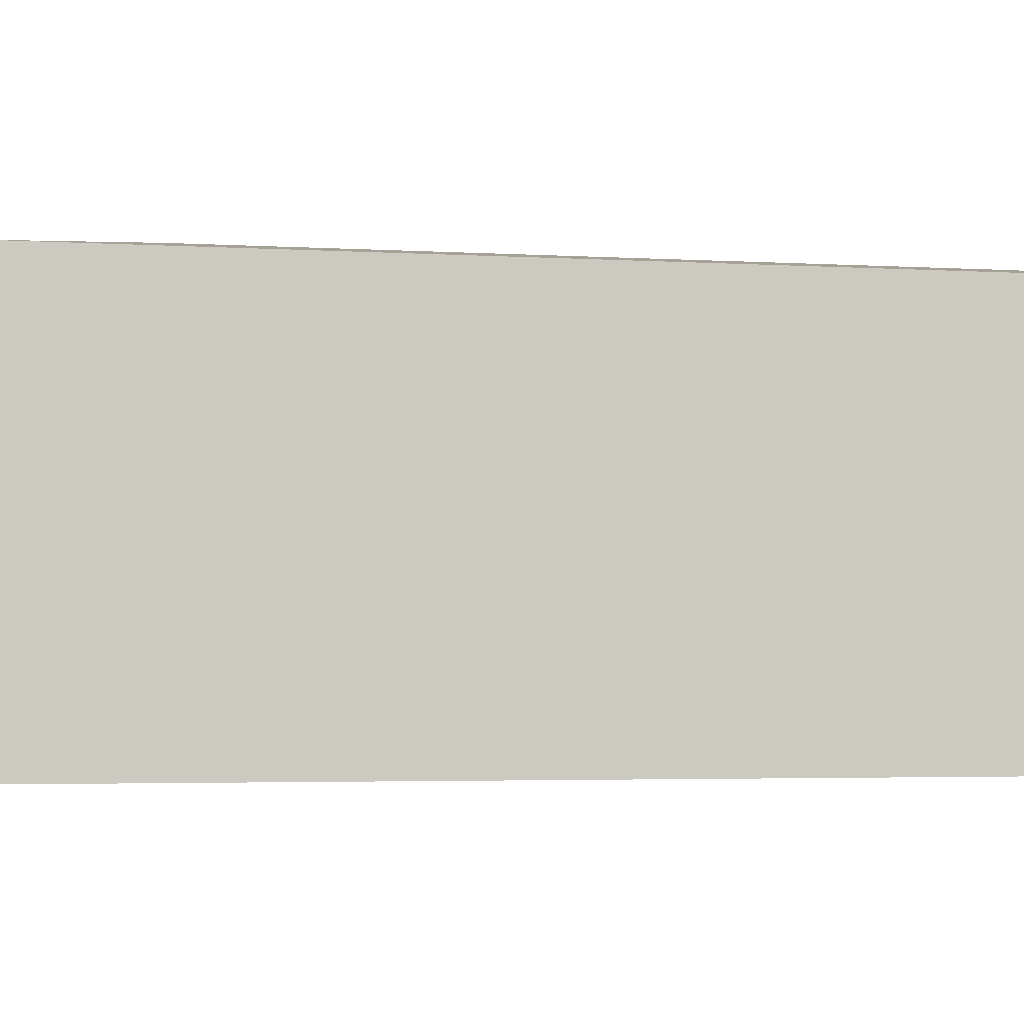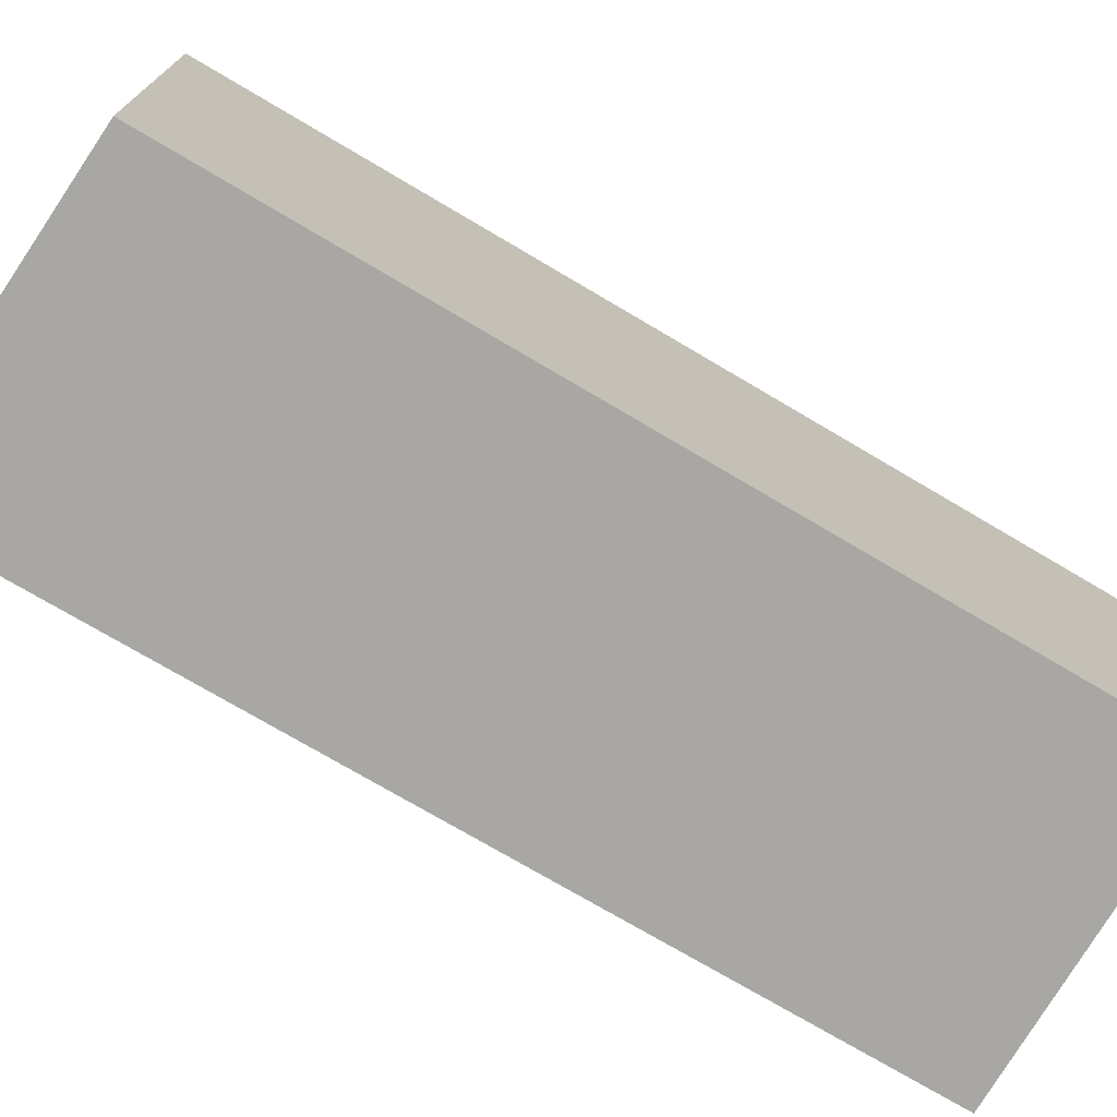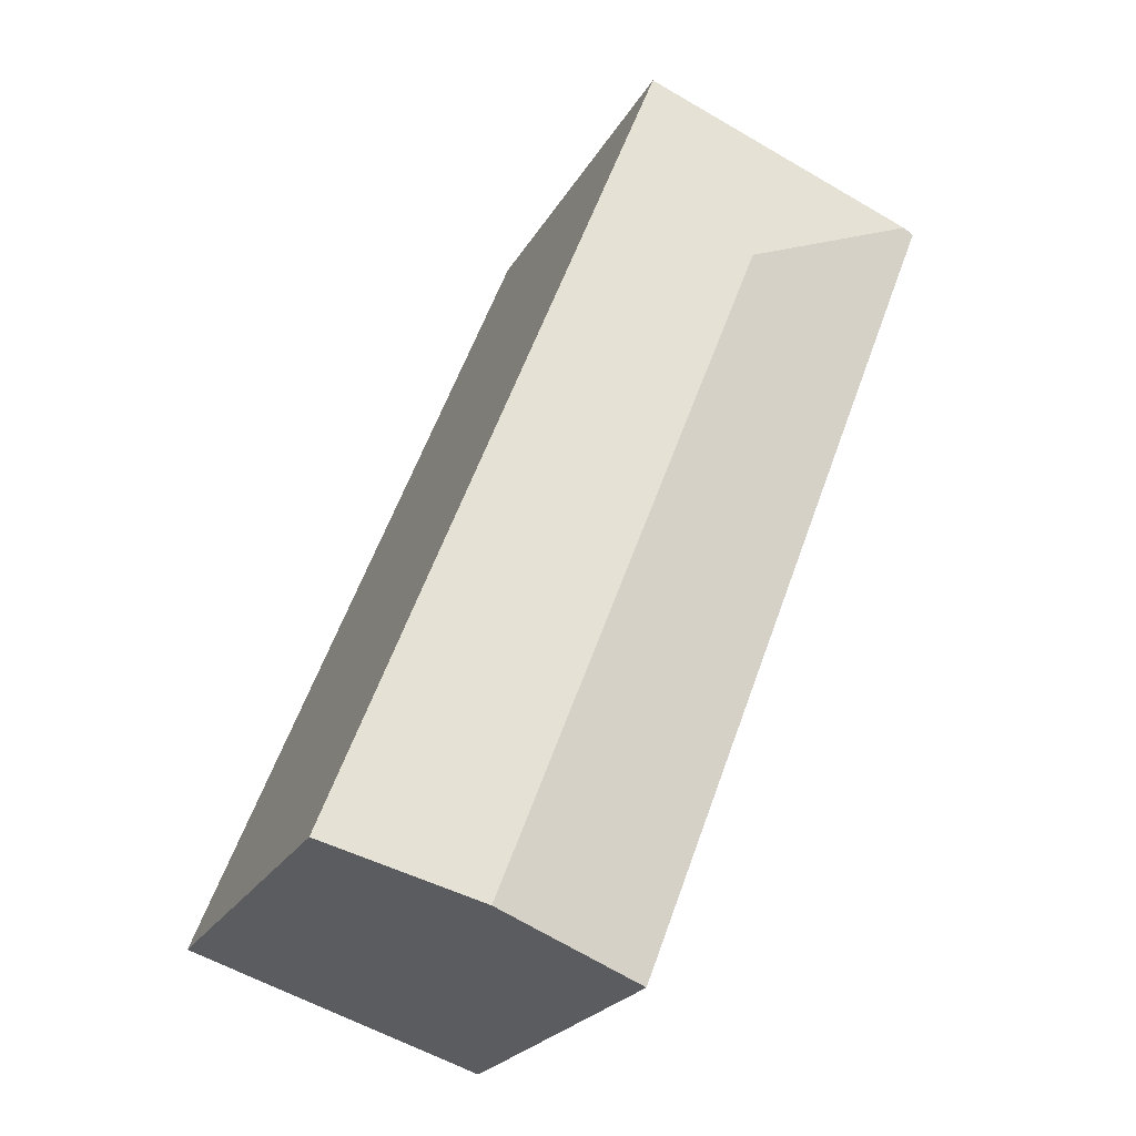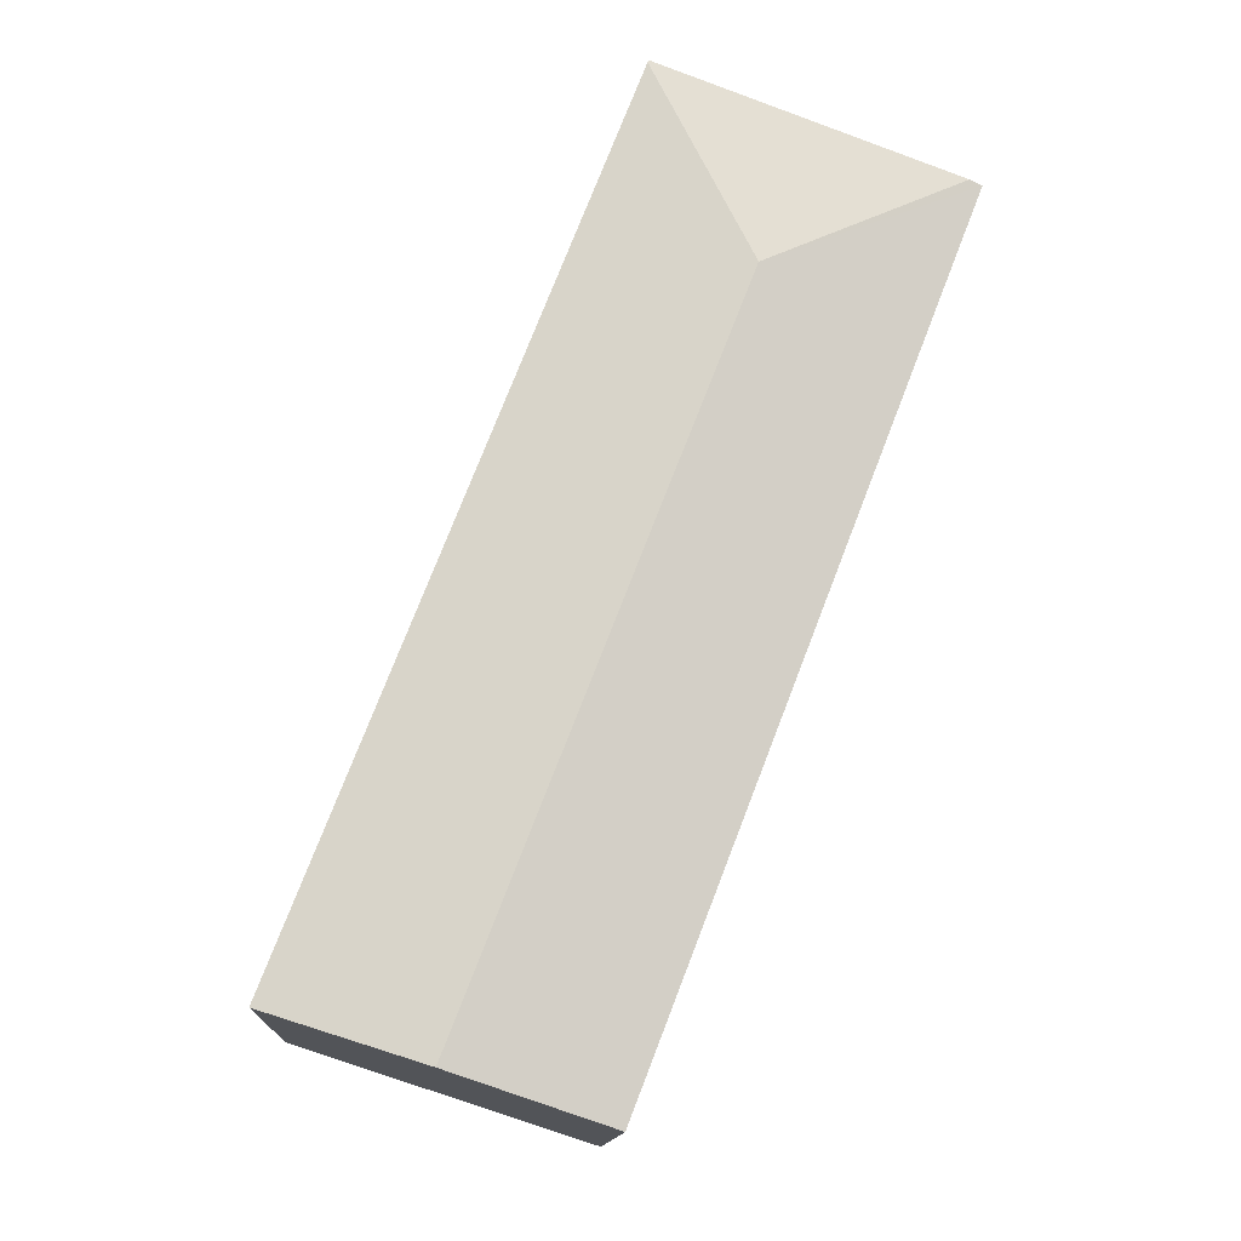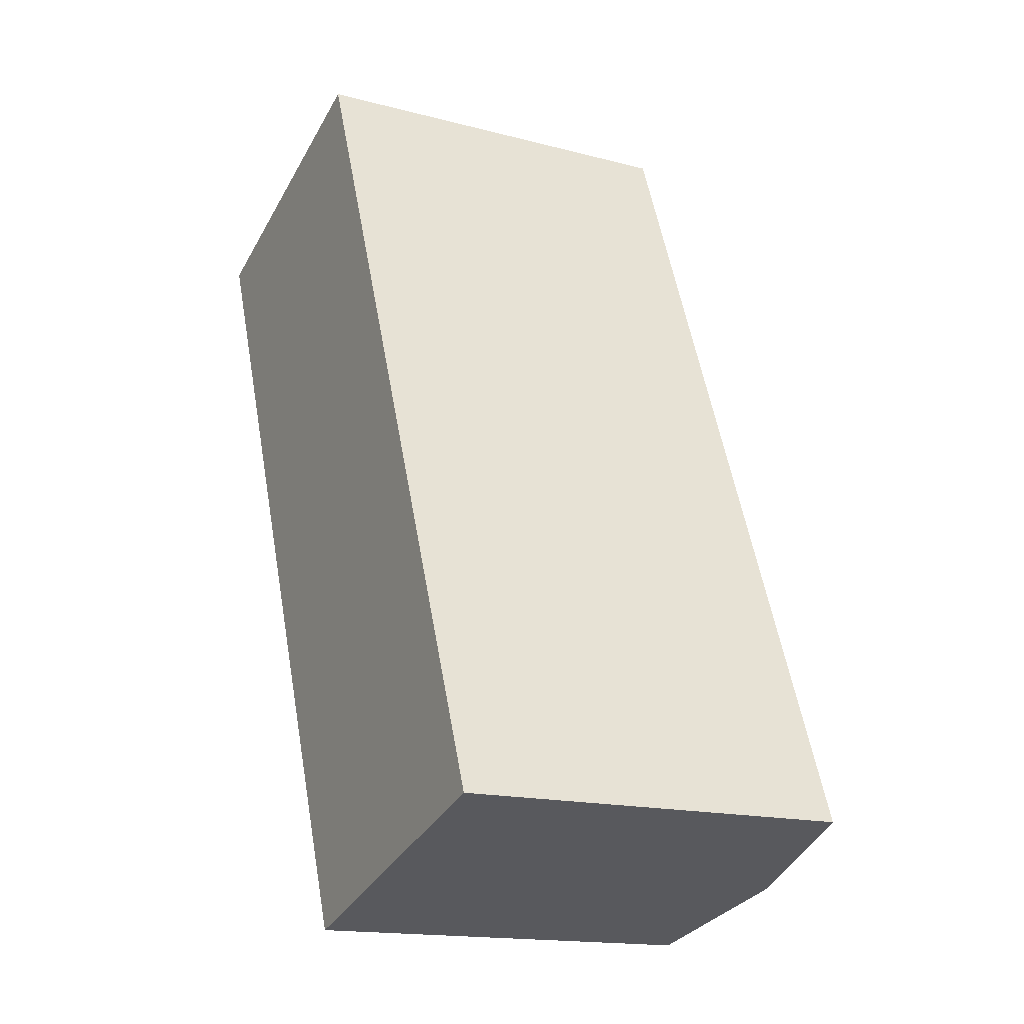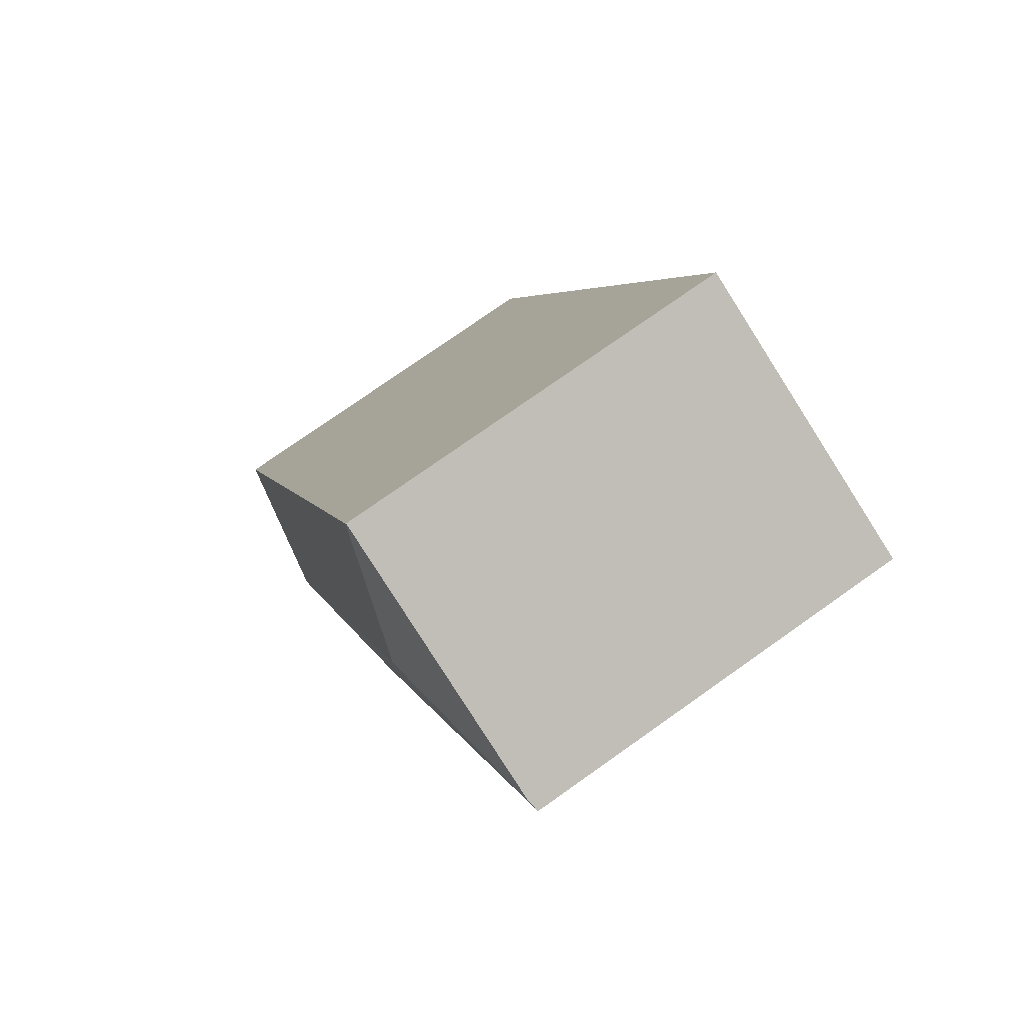
<metadata>
{"format":"obj","ext":"obj","renderer":"f3d","projection":"perspective","resolution":1024,"background":"white","views":[{"elev":-3.4,"azim":56.8,"up":"+Y"},{"elev":-74.8,"azim":-141.7,"up":"+Y"},{"elev":-23.5,"azim":157.3,"up":"+Z"},{"elev":-13.4,"azim":176.8,"up":"+Z"},{"elev":-16.2,"azim":61.6,"up":"+Z"},{"elev":76.7,"azim":-125.2,"up":"+Z"}]}
</metadata>
<code>
v  12.16 15.59 -31.54
v  7.788 16.62 -3.321
v  18.01 16.62 -29.66
v  9.337 15.59 -24.21
v  6.161 15.59 -15.97
v  3.298 15.59 -8.551
v  0 15.6 9.55e-16
v  0.455 15.68 0.173
v  11.35 15.57 4.325
v  11.39 15.59 4.235
v  23.45 15.59 -26.86
v  23.81 15.59 -27.79
v  12.16 1.932e-15 -31.54
v  9.337 1.482e-15 -24.21
v  6.161 9.781e-16 -15.97
v  3.298 5.236e-16 -8.551
v  0 0 0
v  11.35 -2.648e-16 4.325
v  0.455 -1.059e-17 0.173
v  11.39 -2.593e-16 4.235
v  23.45 1.645e-15 -26.86
v  23.81 1.702e-15 -27.79
v  18.01 1.816e-15 -29.66
g defaultobject
f 1 2 3
f 2 1 4
f 2 4 5
f 2 5 6
f 2 6 7
f 2 7 8
f 9 2 8
f 2 9 10
f 3 11 12
f 11 3 10
f 10 3 2
f 13 4 1
f 4 13 5
f 5 13 14
f 5 14 6
f 6 14 15
f 6 15 7
f 7 15 16
f 7 16 17
f 7 9 8
f 9 7 17
f 9 17 18
f 18 17 19
f 18 10 9
f 10 18 11
f 11 18 20
f 11 20 21
f 11 21 12
f 12 21 22
f 3 13 1
f 13 3 12
f 13 12 23
f 23 12 22
f 16 19 17
f 19 16 18
f 18 16 20
f 20 16 21
f 21 16 15
f 21 15 14
f 21 14 13
f 21 13 23
f 21 23 22

</code>
